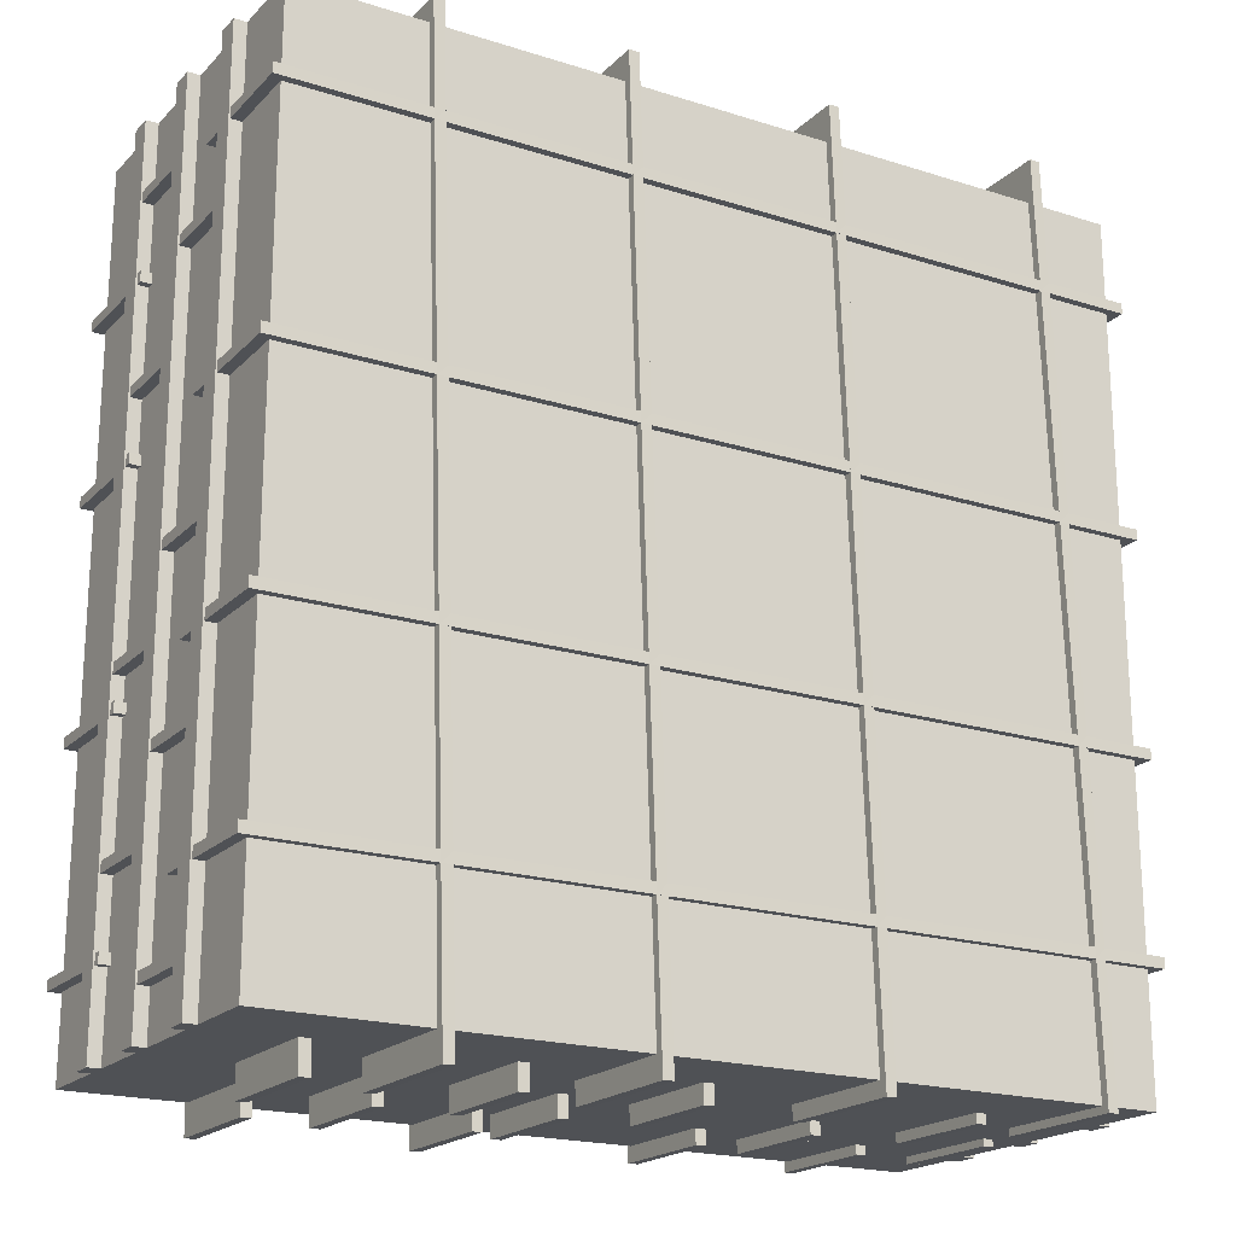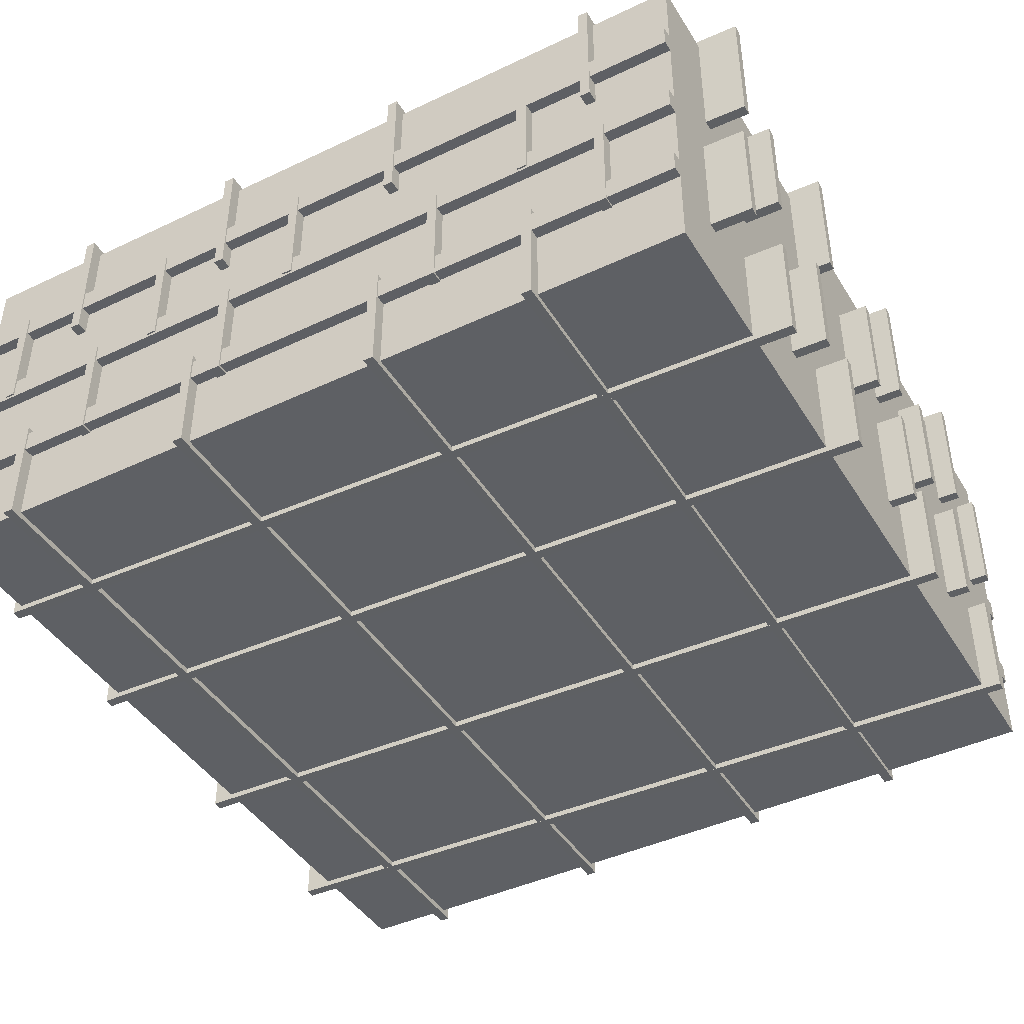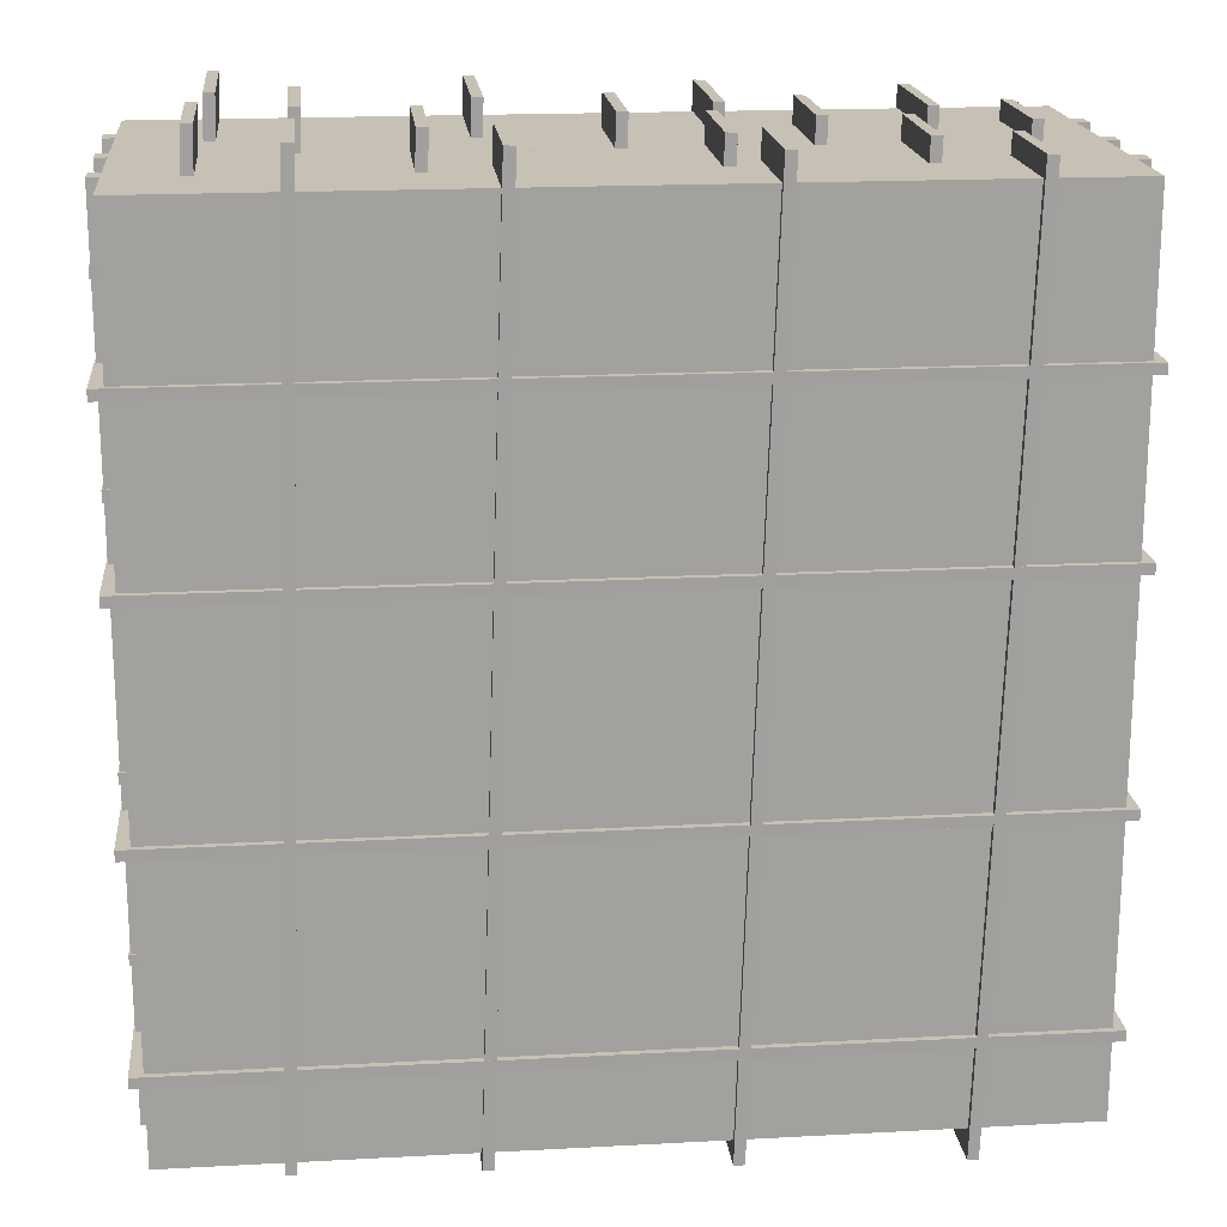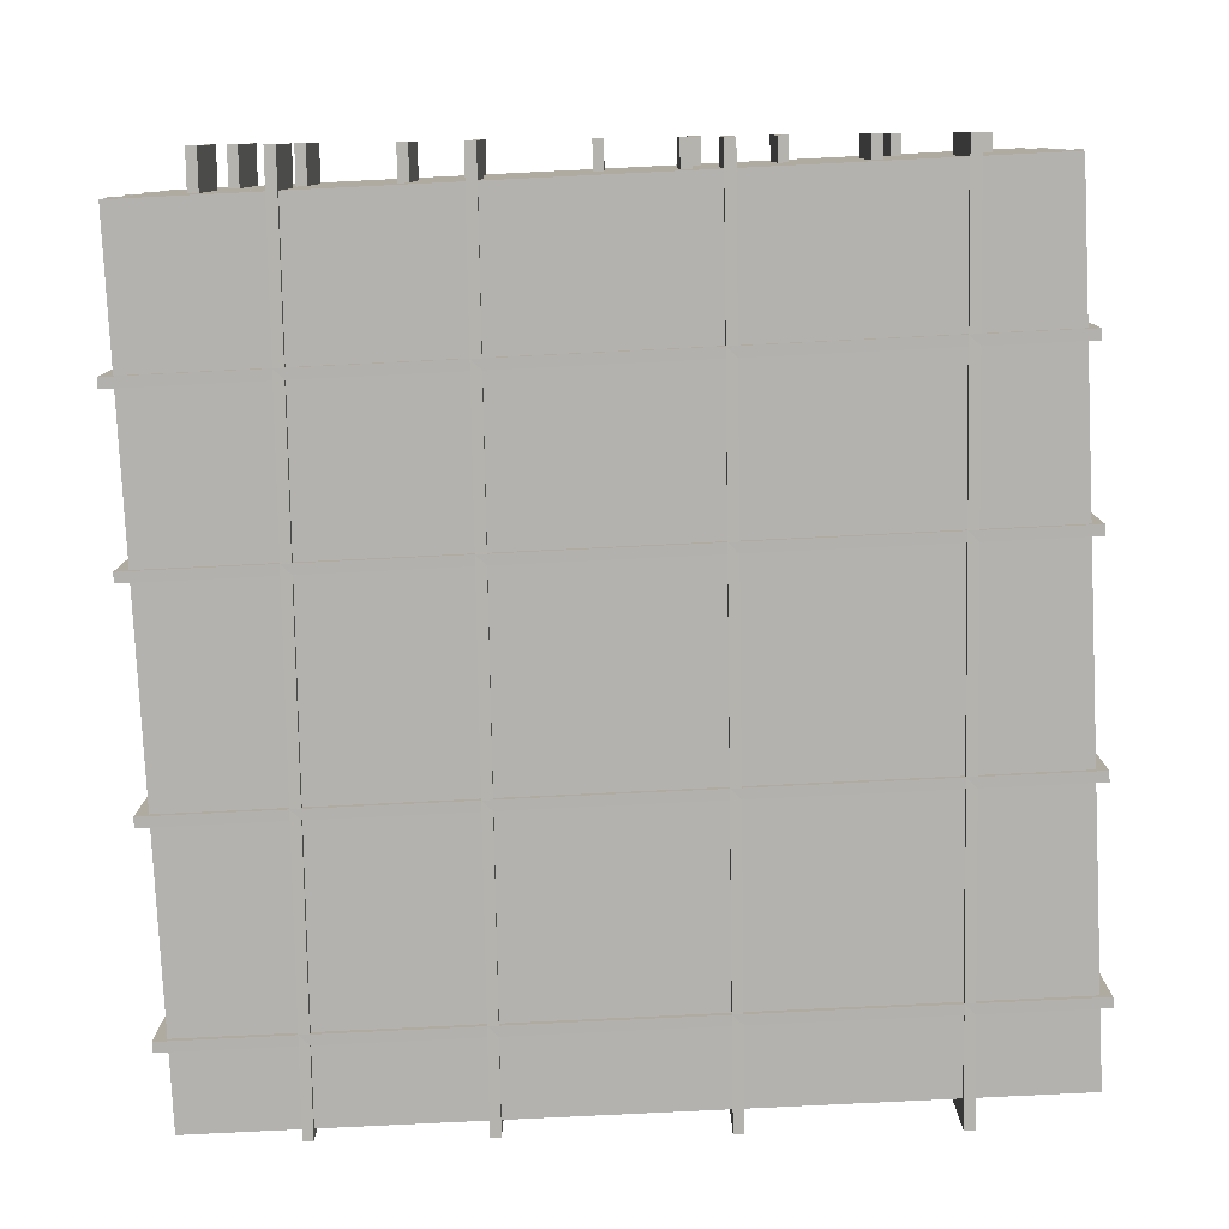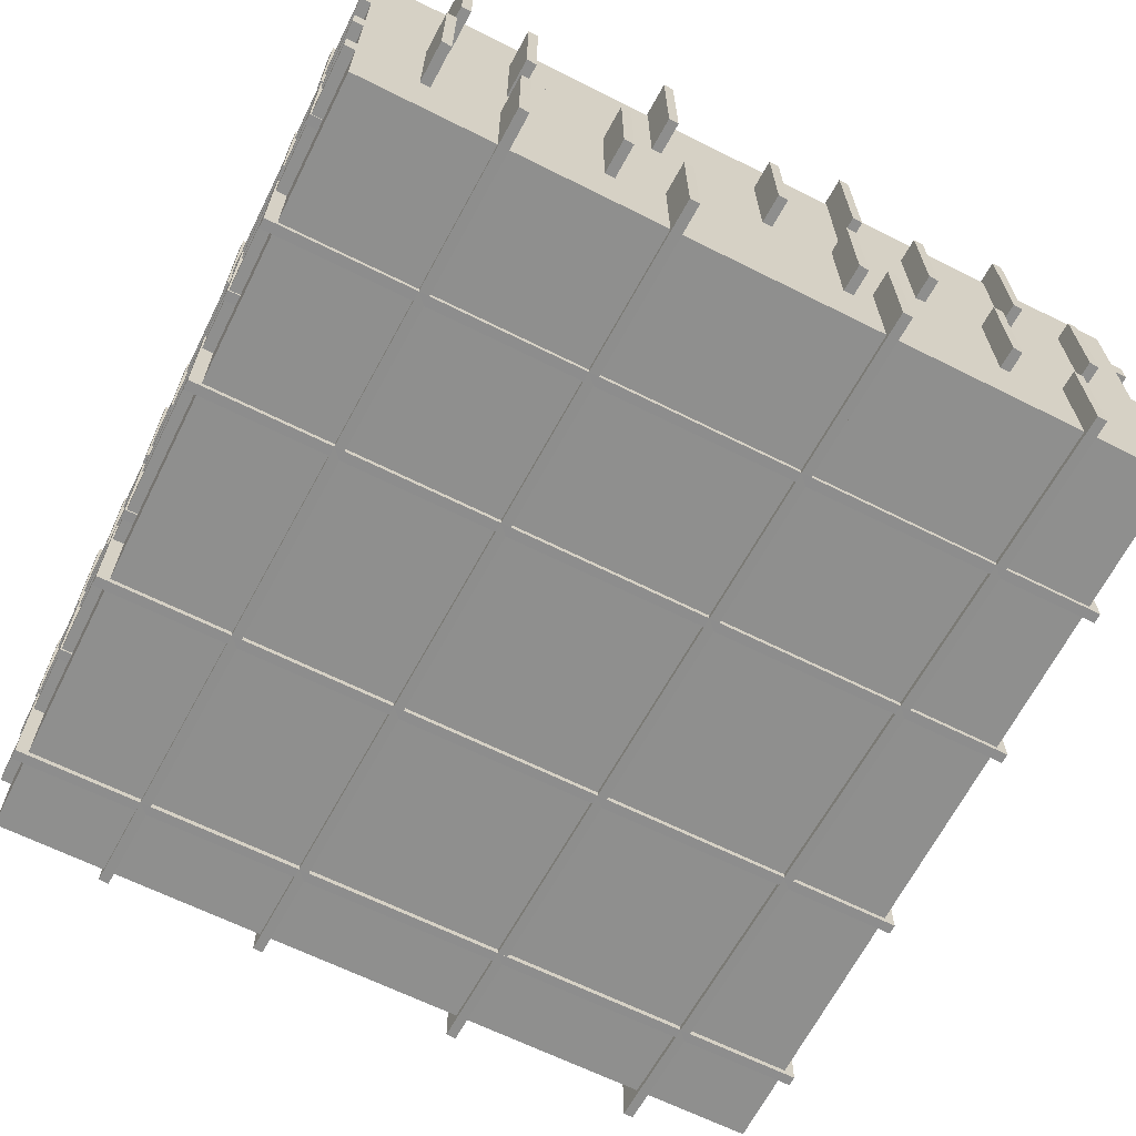
<metadata>
{"format":"obj","ext":"obj","renderer":"f3d","projection":"perspective","resolution":1024,"background":"white","views":[{"elev":-19.8,"azim":149.6,"up":"+Z"},{"elev":-42.9,"azim":-60.6,"up":"+Y"},{"elev":18.5,"azim":-5.9,"up":"+Z"},{"elev":-79.8,"azim":2.8,"up":"+Y"},{"elev":-65.1,"azim":-26.7,"up":"+Y"}]}
</metadata>
<code>
o Cube
v 5 4.332 -5
v 5 -0.1178 -5
v 5 4.332 5
v 5 -0.1178 5
v -5 4.332 -5
v -5 -0.1178 -5
v -5 4.332 5
v -5 -0.1178 5
v 5.147 2.246 -5
v 5.147 1.969 -5
v 5.147 2.246 5
v 5.147 1.969 5
v -5.135 2.246 -5
v -5.135 1.969 -5
v -5.135 2.246 5
v -5.135 1.969 5
v 5.147 1.107 -5
v 5.147 0.8295 -5
v 5.147 1.107 5
v 5.147 0.8295 5
v -5.135 1.107 -5
v -5.135 0.8295 -5
v -5.135 1.107 5
v -5.135 0.8295 5
v 5.147 3.426 -5
v 5.147 3.148 -5
v 5.147 3.426 5
v 5.147 3.148 5
v -5.135 3.426 -5
v -5.135 3.148 -5
v -5.135 3.426 5
v -5.135 3.148 5
v 3.963 -0.1894 5.235
v 3.838 -0.1905 5.239
v 3.96 1.196 5.235
v 3.836 1.195 5.239
v 3.62 -0.1894 -5.343
v 3.495 -0.1905 -5.339
v 3.617 1.196 -5.343
v 3.493 1.195 -5.339
v 0.1371 2.005 5.359
v 0.01237 2.004 5.363
v 0.1345 3.391 5.359
v 0.009772 3.389 5.363
v -0.206 2.005 -5.219
v -0.3307 2.004 -5.215
v -0.2086 3.391 -5.219
v -0.3333 3.389 -5.215
v 2.15 2.005 5.294
v 2.025 2.004 5.298
v 2.147 3.391 5.294
v 2.023 3.389 5.298
v 1.807 2.005 -5.284
v 1.682 2.004 -5.28
v 1.804 3.391 -5.284
v 1.68 3.389 -5.28
v -3.104 2.005 5.464
v -3.228 2.004 5.468
v -3.106 3.391 5.464
v -3.231 3.389 5.468
v -3.447 2.005 -5.114
v -3.571 2.004 -5.11
v -3.449 3.391 -5.114
v -3.574 3.389 -5.11
v 4.36 2.005 5.222
v 4.236 2.004 5.226
v 4.358 3.391 5.222
v 4.233 3.389 5.226
v 4.017 2.005 -5.356
v 3.893 2.004 -5.352
v 4.015 3.391 -5.356
v 3.89 3.389 -5.352
v 3.064 0.8018 5.264
v 2.939 0.8007 5.268
v 3.062 2.188 5.264
v 2.937 2.186 5.268
v 2.721 0.8018 -5.314
v 2.596 0.8007 -5.31
v 2.718 2.188 -5.314
v 2.594 2.186 -5.31
v 1.059 0.8018 5.329
v 0.9347 0.8007 5.333
v 1.057 2.188 5.329
v 0.9321 2.186 5.333
v 0.7164 0.8018 -5.249
v 0.5917 0.8007 -5.245
v 0.7138 2.188 -5.249
v 0.5891 2.186 -5.245
v -1.898 0.8018 5.425
v -2.022 0.8007 5.429
v -1.9 2.188 5.425
v -2.025 2.186 5.429
v -2.241 0.8018 -5.153
v -2.365 0.8007 -5.149
v -2.243 2.188 -5.153
v -2.368 2.186 -5.149
v -4.105 0.8018 5.497
v -4.23 0.8007 5.501
v -4.108 2.188 5.497
v -4.233 2.186 5.501
v -4.448 0.8018 -5.081
v -4.573 0.8007 -5.077
v -4.451 2.188 -5.081
v -4.576 2.186 -5.077
v -3.157 -0.1894 5.466
v -3.282 -0.1906 5.47
v -3.16 1.196 5.466
v -3.284 1.195 5.47
v -3.5 -0.1894 -5.112
v -3.625 -0.1906 -5.108
v -3.503 1.196 -5.112
v -3.627 1.195 -5.108
v -1.135 -0.1894 5.4
v -1.26 -0.1906 5.404
v -1.137 1.196 5.4
v -1.262 1.195 5.404
v -1.478 -0.1894 -5.177
v -1.603 -0.1906 -5.173
v -1.48 1.196 -5.177
v -1.605 1.195 -5.173
v 1.481 -0.1894 5.316
v 1.356 -0.1906 5.32
v 1.478 1.196 5.316
v 1.353 1.195 5.32
v 1.137 -0.1894 -5.262
v 1.013 -0.1906 -5.258
v 1.135 1.196 -5.262
v 1.01 1.195 -5.258
v -1.256 2.828 5.404
v -1.381 2.827 5.408
v -1.259 4.426 5.404
v -1.384 4.424 5.408
v -1.599 2.828 -5.174
v -1.724 2.827 -5.17
v -1.602 4.426 -5.173
v -1.727 4.424 -5.169
v 1.224 2.828 5.324
v 1.099 2.827 5.328
v 1.221 4.426 5.324
v 1.096 4.424 5.328
v 0.8807 2.828 -5.254
v 0.756 2.827 -5.25
v 0.8777 4.426 -5.254
v 0.753 4.424 -5.25
v 3.461 2.828 5.251
v 3.336 2.827 5.255
v 3.458 4.426 5.251
v 3.333 4.424 5.255
v 3.118 2.828 -5.327
v 2.993 2.827 -5.322
v 3.115 4.426 -5.326
v 2.99 4.424 -5.322
v -3.956 2.828 5.492
v -4.081 2.827 5.496
v -3.959 4.426 5.492
v -4.084 4.424 5.496
v -4.299 2.828 -5.086
v -4.424 2.827 -5.082
v -4.302 4.426 -5.086
v -4.427 4.424 -5.082
v 5.128 -0.1894 -4.038
v 5.128 -0.1905 -3.914
v 5.128 1.196 -4.036
v 5.128 1.195 -3.911
v -5.154 -0.1894 -4.037
v -5.154 -0.1905 -3.912
v -5.154 1.196 -4.035
v -5.154 1.195 -3.91
v 5.129 2.005 -0.2105
v 5.129 2.004 -0.0858
v 5.129 3.391 -0.2079
v 5.129 3.389 -0.0832
v -5.154 2.005 -0.2094
v -5.154 2.004 -0.08461
v -5.154 3.391 -0.2068
v -5.154 3.389 -0.08202
v 5.129 2.005 -2.225
v 5.129 2.004 -2.1
v 5.129 3.391 -2.222
v 5.129 3.389 -2.097
v -5.154 2.005 -2.223
v -5.154 2.004 -2.099
v -5.154 3.391 -2.221
v -5.154 3.389 -2.096
v 5.129 2.005 3.032
v 5.129 2.004 3.157
v 5.129 3.391 3.034
v 5.129 3.389 3.159
v -5.153 2.005 3.033
v -5.153 2.004 3.158
v -5.153 3.391 3.036
v -5.153 3.389 3.16
v 5.128 2.005 -4.436
v 5.128 2.004 -4.311
v 5.128 3.391 -4.433
v 5.128 3.389 -4.308
v -5.154 2.005 -4.435
v -5.154 2.004 -4.31
v -5.154 3.391 -4.432
v -5.154 3.389 -4.307
v 5.128 0.8018 -3.139
v 5.128 0.8007 -3.014
v 5.128 2.188 -3.136
v 5.128 2.186 -3.012
v -5.154 0.8018 -3.138
v -5.154 0.8007 -3.013
v -5.154 2.188 -3.135
v -5.154 2.186 -3.01
v 5.129 0.8018 -1.133
v 5.129 0.8007 -1.009
v 5.129 2.188 -1.131
v 5.129 2.186 -1.006
v -5.154 0.8018 -1.132
v -5.154 0.8007 -1.007
v -5.154 2.188 -1.13
v -5.154 2.186 -1.005
v 5.129 0.8018 1.825
v 5.129 0.8007 1.95
v 5.129 2.188 1.828
v 5.129 2.186 1.953
v -5.153 0.8018 1.826
v -5.153 0.8007 1.951
v -5.153 2.188 1.829
v -5.153 2.186 1.954
v 5.129 0.8018 4.034
v 5.129 0.8007 4.159
v 5.129 2.188 4.037
v 5.129 2.186 4.161
v -5.153 0.8018 4.035
v -5.153 0.8007 4.16
v -5.153 2.188 4.038
v -5.153 2.186 4.162
v 5.129 -0.1894 3.085
v 5.129 -0.1905 3.21
v 5.129 1.196 3.088
v 5.129 1.195 3.213
v -5.153 -0.1894 3.086
v -5.153 -0.1905 3.211
v -5.153 1.196 3.089
v -5.153 1.195 3.214
v 5.129 -0.1894 1.062
v 5.129 -0.1905 1.187
v 5.129 1.196 1.065
v 5.129 1.195 1.189
v -5.153 -0.1894 1.063
v -5.153 -0.1905 1.188
v -5.153 1.196 1.066
v -5.153 1.195 1.19
v 5.129 -0.1894 -1.555
v 5.129 -0.1905 -1.43
v 5.129 1.196 -1.552
v 5.129 1.195 -1.427
v -5.154 -0.1894 -1.553
v -5.154 -0.1905 -1.429
v -5.154 1.196 -1.551
v -5.154 1.195 -1.426
v 5.129 2.828 1.183
v 5.129 2.827 1.308
v 5.129 4.426 1.186
v 5.129 4.424 1.311
v -5.153 2.828 1.184
v -5.153 2.827 1.309
v -5.153 4.426 1.187
v -5.153 4.424 1.312
v 5.129 2.828 -1.298
v 5.129 2.827 -1.173
v 5.129 4.426 -1.295
v 5.129 4.424 -1.17
v -5.154 2.828 -1.297
v -5.154 2.827 -1.172
v -5.154 4.426 -1.294
v -5.154 4.424 -1.169
v 5.128 2.828 -3.536
v 5.128 2.827 -3.411
v 5.128 4.426 -3.533
v 5.128 4.424 -3.408
v -5.154 2.828 -3.535
v -5.154 2.827 -3.41
v -5.154 4.426 -3.532
v -5.154 4.424 -3.407
v 5.129 2.828 3.885
v 5.129 2.827 4.01
v 5.129 4.426 3.888
v 5.129 4.424 4.013
v -5.153 2.828 3.886
v -5.153 2.827 4.011
v -5.153 4.426 3.889
v -5.153 4.424 4.014
f 5 3 1
f 3 8 4
f 7 6 8
f 2 8 6
f 1 4 2
f 5 2 6
f 5 7 3
f 3 7 8
f 7 5 6
f 2 4 8
f 1 3 4
f 5 1 2
f 13 11 9
f 11 16 12
f 15 14 16
f 10 16 14
f 9 12 10
f 13 10 14
f 13 15 11
f 11 15 16
f 15 13 14
f 10 12 16
f 9 11 12
f 13 9 10
f 21 19 17
f 19 24 20
f 23 22 24
f 18 24 22
f 17 20 18
f 21 18 22
f 21 23 19
f 19 23 24
f 23 21 22
f 18 20 24
f 17 19 20
f 21 17 18
f 29 27 25
f 27 32 28
f 31 30 32
f 26 32 30
f 25 28 26
f 29 26 30
f 29 31 27
f 27 31 32
f 31 29 30
f 26 28 32
f 25 27 28
f 29 25 26
f 37 35 33
f 35 40 36
f 39 38 40
f 34 40 38
f 33 36 34
f 37 34 38
f 37 39 35
f 35 39 40
f 39 37 38
f 34 36 40
f 33 35 36
f 37 33 34
f 45 43 41
f 43 48 44
f 47 46 48
f 42 48 46
f 41 44 42
f 45 42 46
f 45 47 43
f 43 47 48
f 47 45 46
f 42 44 48
f 41 43 44
f 45 41 42
f 53 51 49
f 51 56 52
f 55 54 56
f 50 56 54
f 49 52 50
f 53 50 54
f 53 55 51
f 51 55 56
f 55 53 54
f 50 52 56
f 49 51 52
f 53 49 50
f 61 59 57
f 59 64 60
f 63 62 64
f 58 64 62
f 57 60 58
f 61 58 62
f 61 63 59
f 59 63 64
f 63 61 62
f 58 60 64
f 57 59 60
f 61 57 58
f 69 67 65
f 67 72 68
f 71 70 72
f 66 72 70
f 65 68 66
f 69 66 70
f 69 71 67
f 67 71 72
f 71 69 70
f 66 68 72
f 65 67 68
f 69 65 66
f 77 75 73
f 75 80 76
f 79 78 80
f 74 80 78
f 73 76 74
f 77 74 78
f 77 79 75
f 75 79 80
f 79 77 78
f 74 76 80
f 73 75 76
f 77 73 74
f 85 83 81
f 83 88 84
f 87 86 88
f 82 88 86
f 81 84 82
f 85 82 86
f 85 87 83
f 83 87 88
f 87 85 86
f 82 84 88
f 81 83 84
f 85 81 82
f 93 91 89
f 91 96 92
f 95 94 96
f 90 96 94
f 89 92 90
f 93 90 94
f 93 95 91
f 91 95 96
f 95 93 94
f 90 92 96
f 89 91 92
f 93 89 90
f 101 99 97
f 99 104 100
f 103 102 104
f 98 104 102
f 97 100 98
f 101 98 102
f 101 103 99
f 99 103 104
f 103 101 102
f 98 100 104
f 97 99 100
f 101 97 98
f 109 107 105
f 107 112 108
f 111 110 112
f 106 112 110
f 105 108 106
f 109 106 110
f 109 111 107
f 107 111 112
f 111 109 110
f 106 108 112
f 105 107 108
f 109 105 106
f 117 115 113
f 115 120 116
f 119 118 120
f 114 120 118
f 113 116 114
f 117 114 118
f 117 119 115
f 115 119 120
f 119 117 118
f 114 116 120
f 113 115 116
f 117 113 114
f 125 123 121
f 123 128 124
f 127 126 128
f 122 128 126
f 121 124 122
f 125 122 126
f 125 127 123
f 123 127 128
f 127 125 126
f 122 124 128
f 121 123 124
f 125 121 122
f 133 131 129
f 131 136 132
f 135 134 136
f 130 136 134
f 129 132 130
f 133 130 134
f 133 135 131
f 131 135 136
f 135 133 134
f 130 132 136
f 129 131 132
f 133 129 130
f 141 139 137
f 139 144 140
f 143 142 144
f 138 144 142
f 137 140 138
f 141 138 142
f 141 143 139
f 139 143 144
f 143 141 142
f 138 140 144
f 137 139 140
f 141 137 138
f 149 147 145
f 147 152 148
f 151 150 152
f 146 152 150
f 145 148 146
f 149 146 150
f 149 151 147
f 147 151 152
f 151 149 150
f 146 148 152
f 145 147 148
f 149 145 146
f 157 155 153
f 155 160 156
f 159 158 160
f 154 160 158
f 153 156 154
f 157 154 158
f 157 159 155
f 155 159 160
f 159 157 158
f 154 156 160
f 153 155 156
f 157 153 154
f 165 163 161
f 163 168 164
f 167 166 168
f 162 168 166
f 161 164 162
f 165 162 166
f 165 167 163
f 163 167 168
f 167 165 166
f 162 164 168
f 161 163 164
f 165 161 162
f 173 171 169
f 171 176 172
f 175 174 176
f 170 176 174
f 169 172 170
f 173 170 174
f 173 175 171
f 171 175 176
f 175 173 174
f 170 172 176
f 169 171 172
f 173 169 170
f 181 179 177
f 179 184 180
f 183 182 184
f 178 184 182
f 177 180 178
f 181 178 182
f 181 183 179
f 179 183 184
f 183 181 182
f 178 180 184
f 177 179 180
f 181 177 178
f 189 187 185
f 187 192 188
f 191 190 192
f 186 192 190
f 185 188 186
f 189 186 190
f 189 191 187
f 187 191 192
f 191 189 190
f 186 188 192
f 185 187 188
f 189 185 186
f 197 195 193
f 195 200 196
f 199 198 200
f 194 200 198
f 193 196 194
f 197 194 198
f 197 199 195
f 195 199 200
f 199 197 198
f 194 196 200
f 193 195 196
f 197 193 194
f 205 203 201
f 203 208 204
f 207 206 208
f 202 208 206
f 201 204 202
f 205 202 206
f 205 207 203
f 203 207 208
f 207 205 206
f 202 204 208
f 201 203 204
f 205 201 202
f 213 211 209
f 211 216 212
f 215 214 216
f 210 216 214
f 209 212 210
f 213 210 214
f 213 215 211
f 211 215 216
f 215 213 214
f 210 212 216
f 209 211 212
f 213 209 210
f 221 219 217
f 219 224 220
f 223 222 224
f 218 224 222
f 217 220 218
f 221 218 222
f 221 223 219
f 219 223 224
f 223 221 222
f 218 220 224
f 217 219 220
f 221 217 218
f 229 227 225
f 227 232 228
f 231 230 232
f 226 232 230
f 225 228 226
f 229 226 230
f 229 231 227
f 227 231 232
f 231 229 230
f 226 228 232
f 225 227 228
f 229 225 226
f 237 235 233
f 235 240 236
f 239 238 240
f 234 240 238
f 233 236 234
f 237 234 238
f 237 239 235
f 235 239 240
f 239 237 238
f 234 236 240
f 233 235 236
f 237 233 234
f 245 243 241
f 243 248 244
f 247 246 248
f 242 248 246
f 241 244 242
f 245 242 246
f 245 247 243
f 243 247 248
f 247 245 246
f 242 244 248
f 241 243 244
f 245 241 242
f 253 251 249
f 251 256 252
f 255 254 256
f 250 256 254
f 249 252 250
f 253 250 254
f 253 255 251
f 251 255 256
f 255 253 254
f 250 252 256
f 249 251 252
f 253 249 250
f 261 259 257
f 259 264 260
f 263 262 264
f 258 264 262
f 257 260 258
f 261 258 262
f 261 263 259
f 259 263 264
f 263 261 262
f 258 260 264
f 257 259 260
f 261 257 258
f 269 267 265
f 267 272 268
f 271 270 272
f 266 272 270
f 265 268 266
f 269 266 270
f 269 271 267
f 267 271 272
f 271 269 270
f 266 268 272
f 265 267 268
f 269 265 266
f 277 275 273
f 275 280 276
f 279 278 280
f 274 280 278
f 273 276 274
f 277 274 278
f 277 279 275
f 275 279 280
f 279 277 278
f 274 276 280
f 273 275 276
f 277 273 274
f 285 283 281
f 283 288 284
f 287 286 288
f 282 288 286
f 281 284 282
f 285 282 286
f 285 287 283
f 283 287 288
f 287 285 286
f 282 284 288
f 281 283 284
f 285 281 282

</code>
